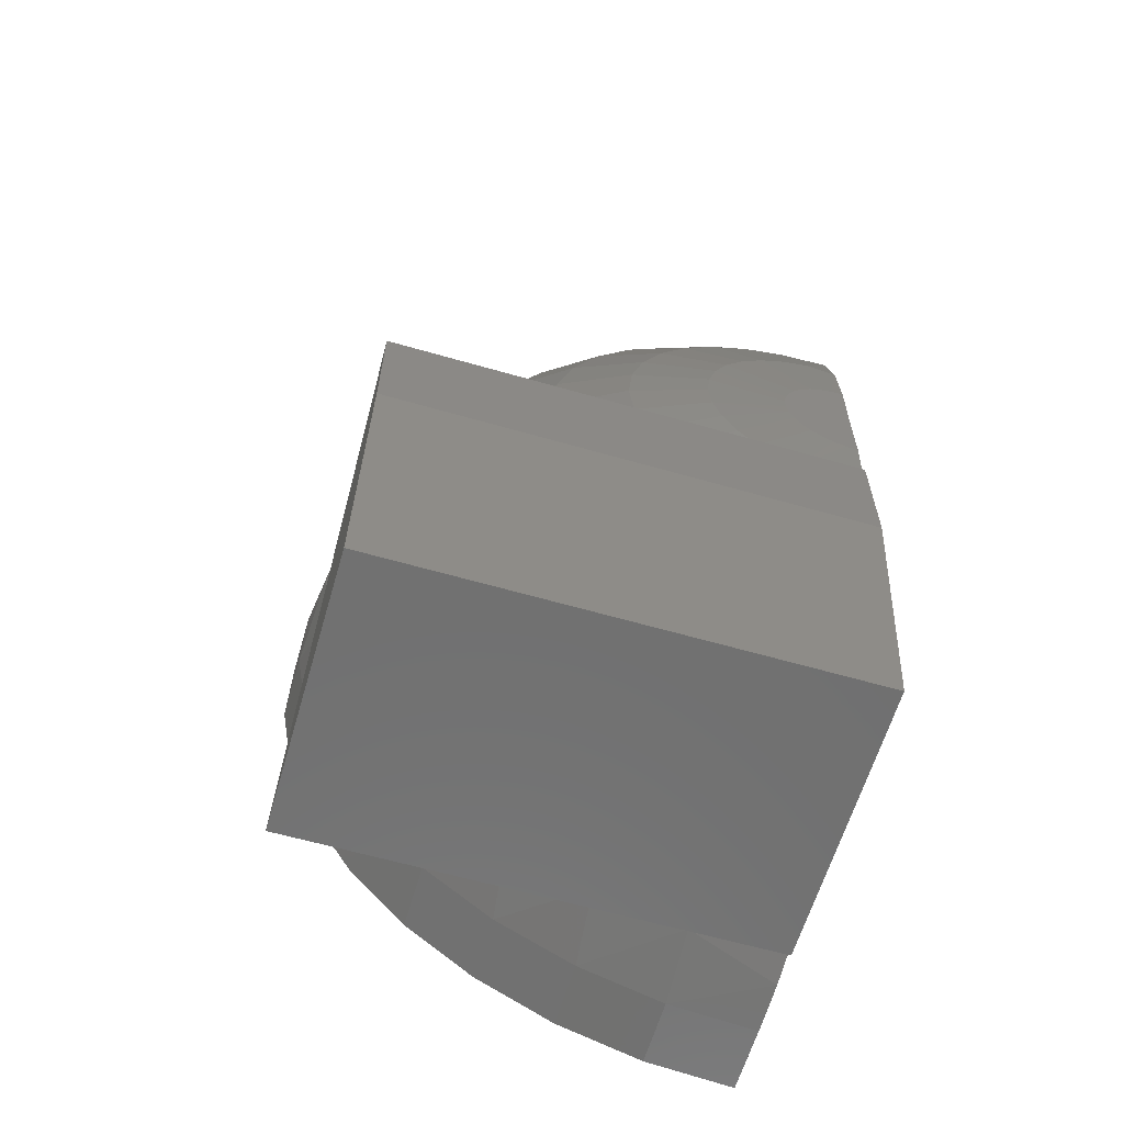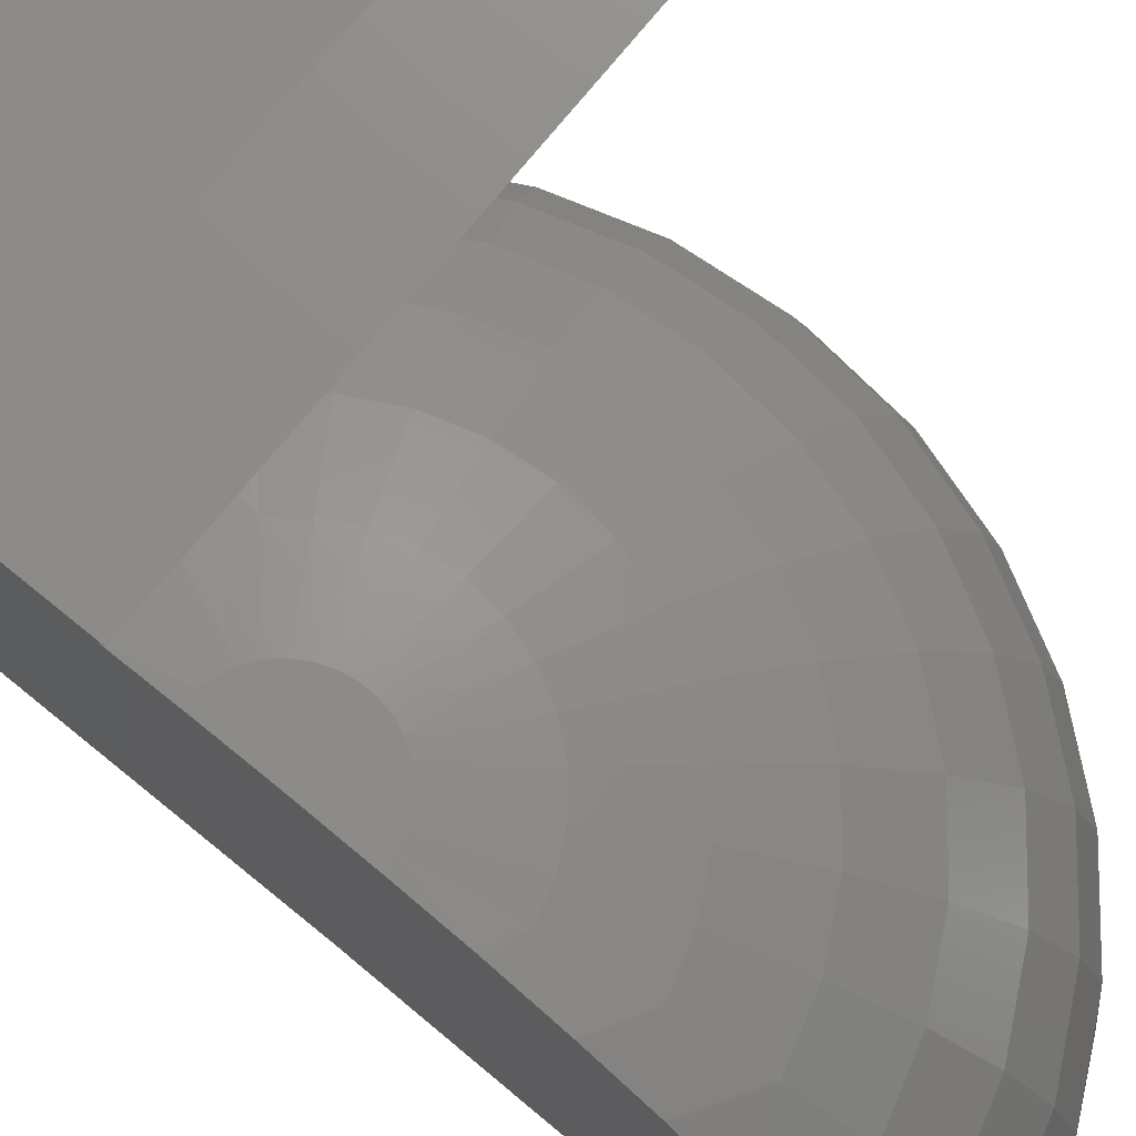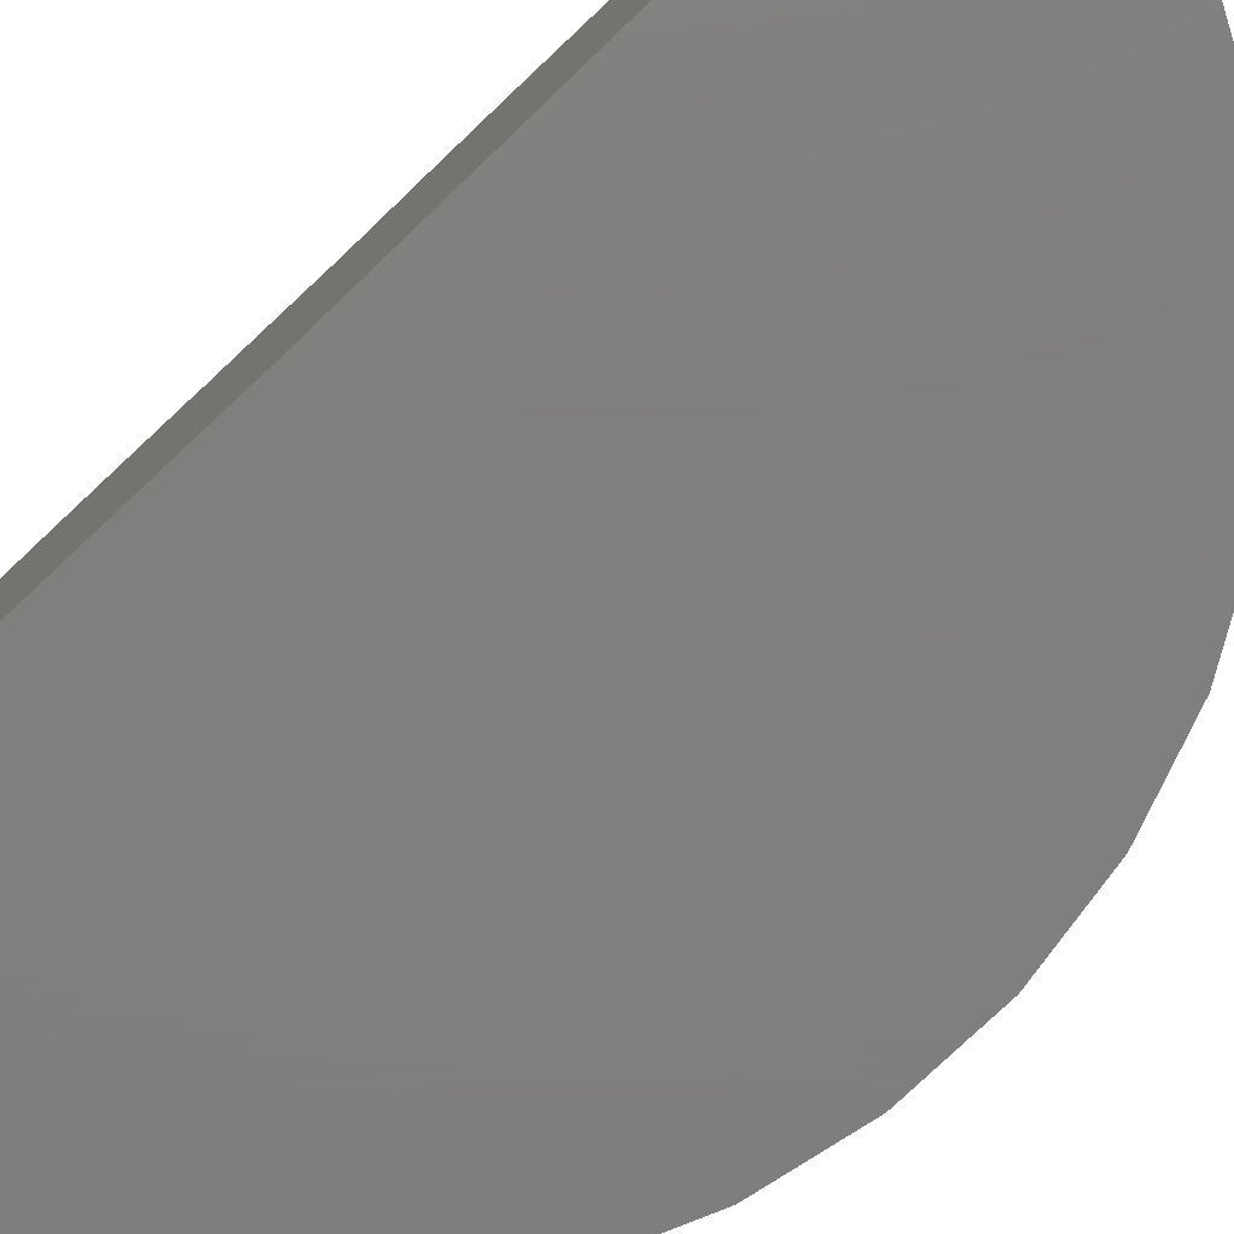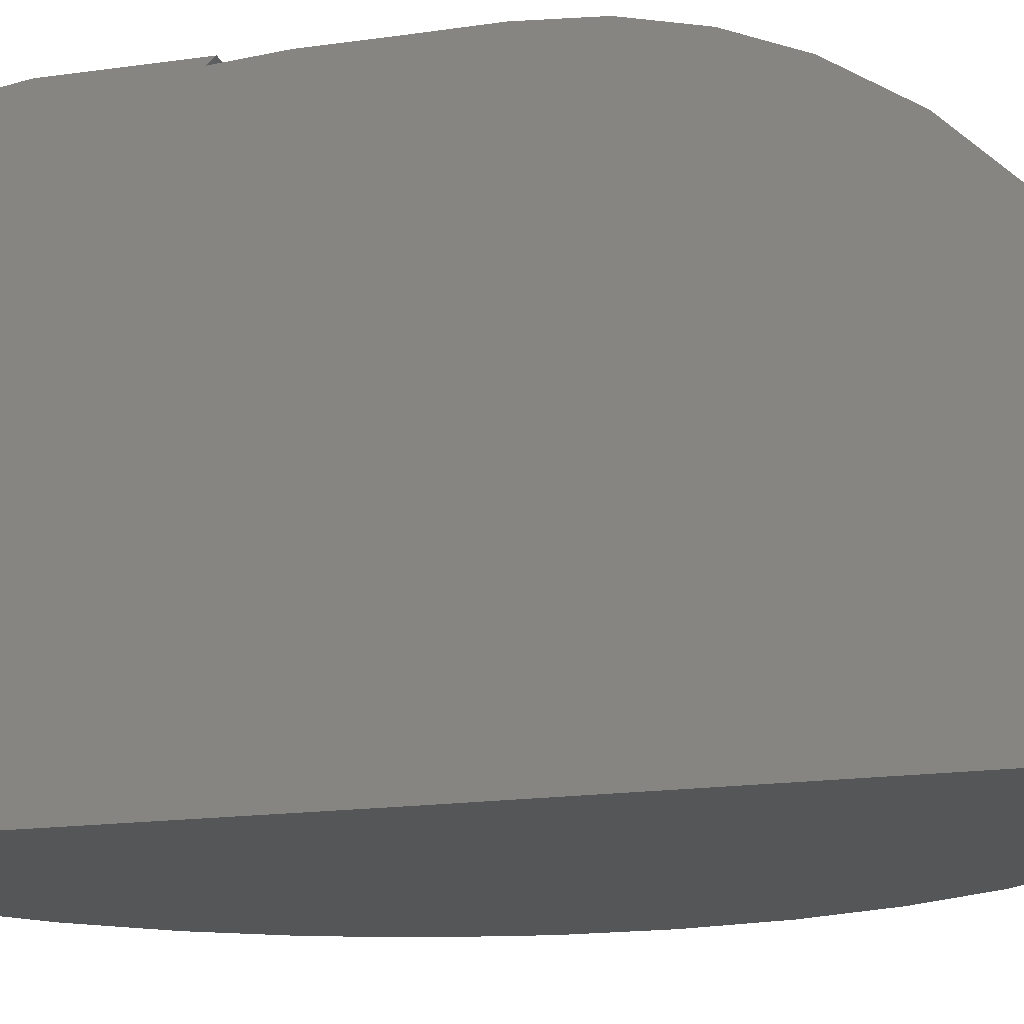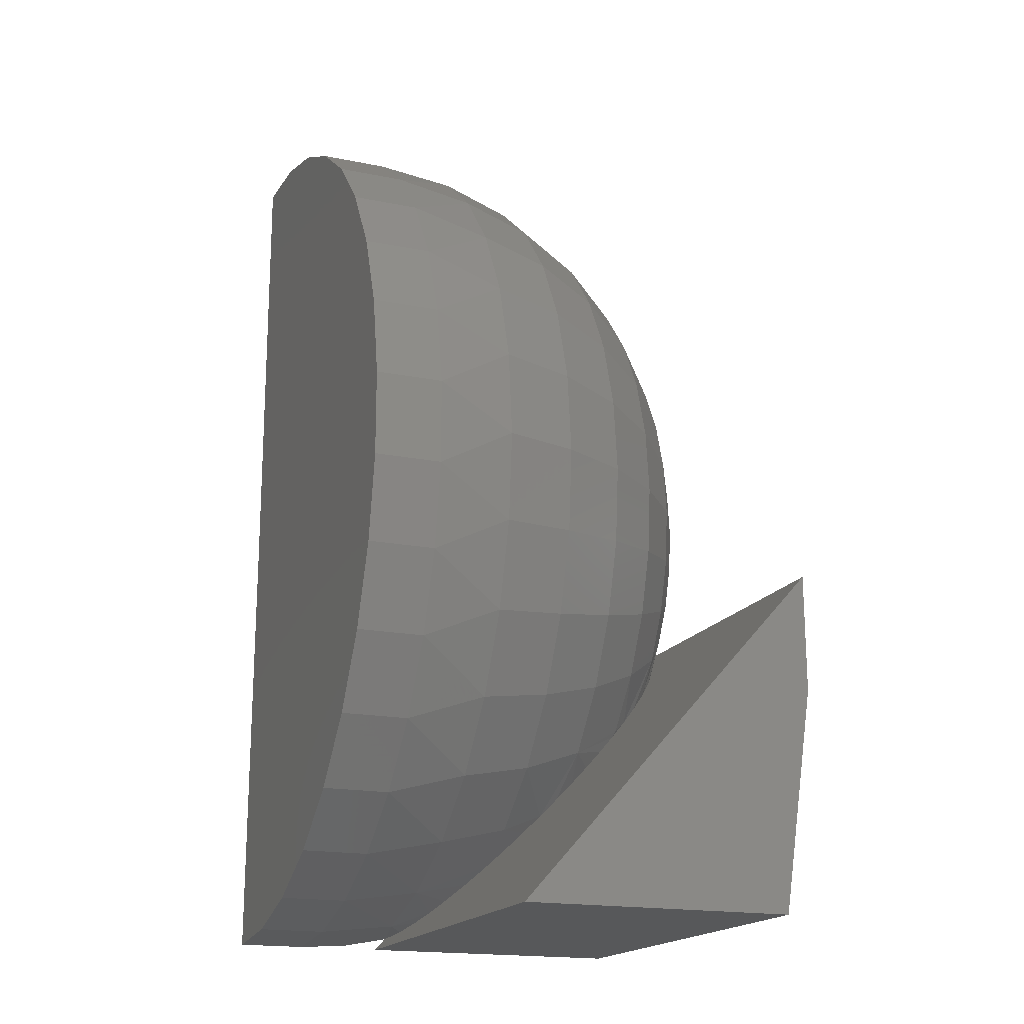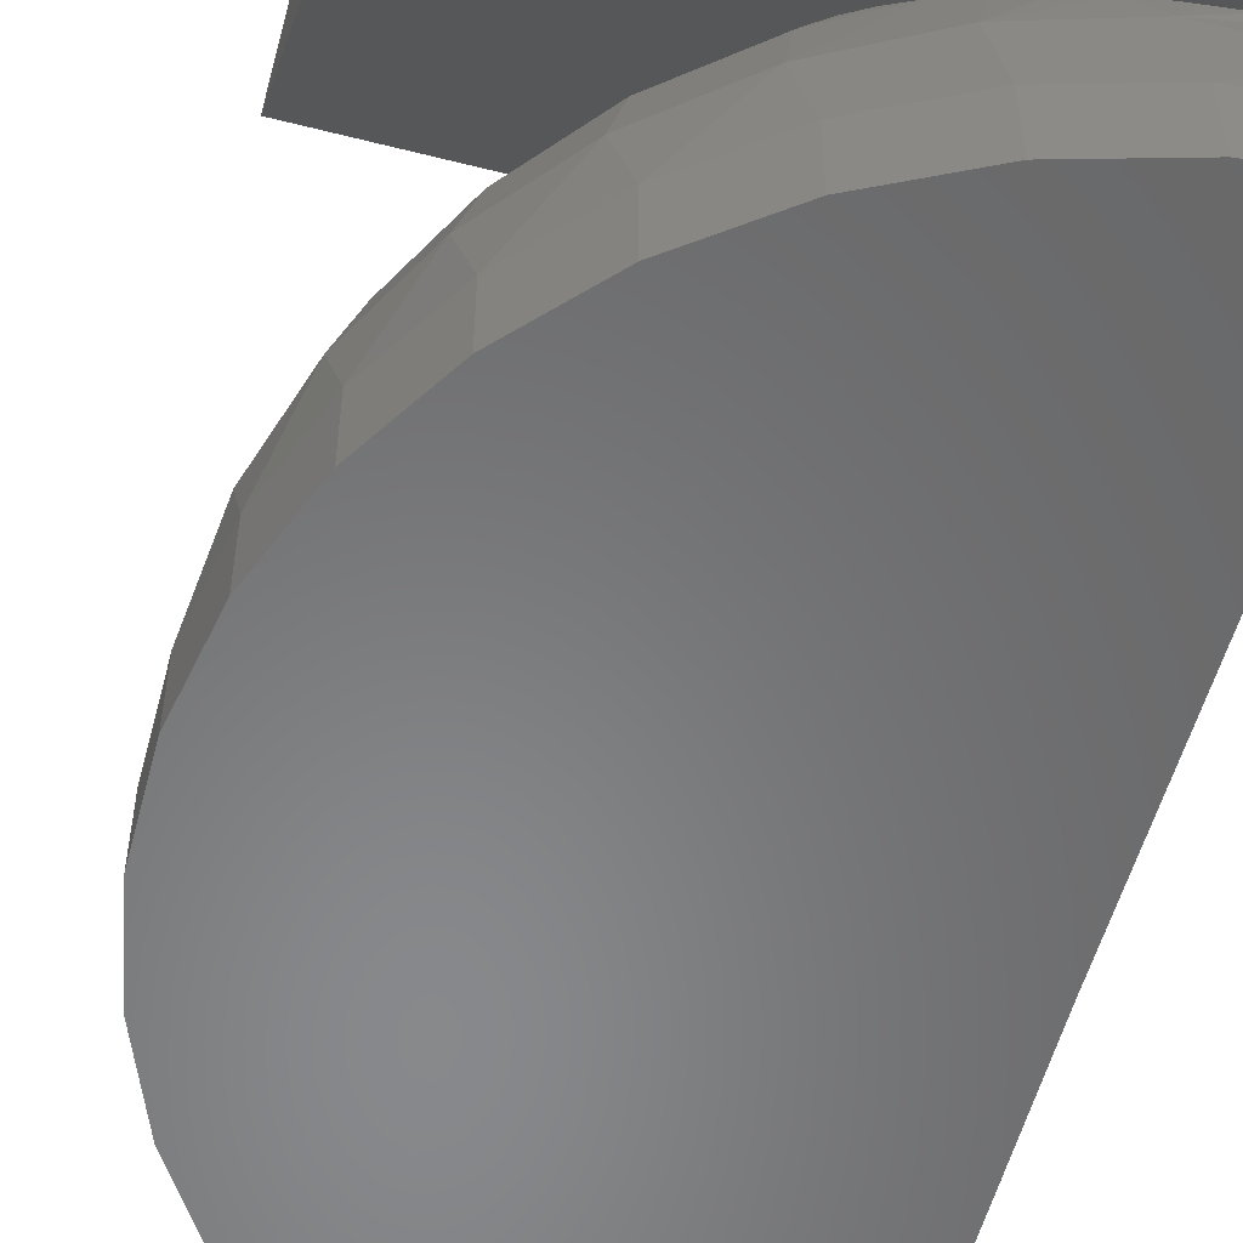
<metadata>
{"format":"stl","ext":"stl","renderer":"f3d","projection":"perspective","resolution":1024,"background":"white","views":[{"elev":-62.2,"azim":163.7,"up":"+Z"},{"elev":74.8,"azim":-50.9,"up":"+Y"},{"elev":-79.1,"azim":-47.0,"up":"+Y"},{"elev":-15.9,"azim":-73.0,"up":"+Y"},{"elev":-18.4,"azim":68.8,"up":"+Z"},{"elev":-55.0,"azim":164.9,"up":"+Y"}]}
</metadata>
<code>
# stl→obj: 185 verts, 366 faces
v 0.75 0.2188 -0.5625
v 0.75 0.6674 -0.5625
v 0.75 0.722 1.11e-16
v 0.75 0.722 -0.1953
v -4.077e-17 0.722 -0.1953
v -6.245e-17 0.722 0
v 0 0.2188 -0.5625
v 3.05e-33 0.6674 -0.5625
v -6.128e-17 0.7126 -0.01057
v -2.209e-18 0.2366 -0.5426
v -5.846e-19 0.1601 -0.5572
v 0 -0.03125 -0.5625
v -8.327e-17 -0.03125 0.1875
v -8.327e-17 0.7188 0.1875
v -7.112e-17 0.7188 0.07812
v 7.435e-34 0.07812 -0.5625
v 0.4001 0.4998 -0.2484
v 0.3998 0.4733 -0.2781
v 0.3951 0.4476 -0.3067
v 0.386 0.422 -0.3353
v 0.3724 0.3967 -0.3636
v 0.3543 0.3719 -0.3913
v 0.3304 0.3469 -0.4193
v 0.3014 0.3233 -0.4457
v 0.2626 0.2988 -0.473
v 0.2178 0.2775 -0.4969
v 0.1775 0.2629 -0.5131
v 0.1342 0.2513 -0.5262
v 0.07556 0.2411 -0.5375
v 0.1018 0.7078 -0.01595
v 0.1745 0.6962 -0.02893
v 0.2116 0.6863 -0.03992
v 0.2458 0.6741 -0.05354
v 0.282 0.6571 -0.0726
v 0.314 0.6371 -0.0949
v 0.3458 0.6103 -0.1249
v 0.3709 0.5802 -0.1585
v 0.386 0.5537 -0.1881
v 0.3958 0.5257 -0.2194
v 0.02018 0.7188 0.08
v 0.03966 0.7188 0.08557
v 0.2834 0.2031 -0.4936
v 0.1445 0.2031 -0.5359
v 0.2719 0.07812 -0.5115
v 0.1383 0.07812 -0.5496
v 0.05778 0.7188 0.09463
v 0.3962 0.07812 -0.4493
v 0.07392 0.7188 0.1069
v 0.1662 0.7064 0.0223
v 0.1307 0.7064 -0.007058
v 0.4974 0.3233 -0.3068
v 0.3909 0.3233 -0.3947
v 0.4113 0.2031 -0.4249
v 0.5069 0.07812 -0.3653
v 0.08752 0.7188 0.1219
v 0.3989 0.5311 -0.2089
v 0.5232 0.2031 -0.3325
v 0.6001 0.07812 -0.2623
v 0.09812 0.7188 0.1392
v 0.1954 0.7064 0.05805
v 0.6149 0.2031 -0.22
v 0.6728 0.07812 -0.1439
v 0.1054 0.7188 0.1581
v 0.2169 0.7064 0.09882
v 0.6828 0.2031 -0.09165
v 0.7224 0.07812 -0.01409
v 0.109 0.7188 0.178
v 0.2301 0.7064 0.143
v 0.7243 0.2031 0.04749
v 0.7472 0.07812 0.1226
v 0.1088 0.7188 0.1983
v 0.2344 0.7064 0.1889
v 0.7377 0.2031 0.192
v 0.7463 0.07812 0.2616
v 0.105 0.7188 0.2182
v 0.2295 0.7064 0.2348
v 0.7225 0.2031 0.3364
v 0.7199 0.07812 0.398
v 0.09752 0.7188 0.237
v 0.2158 0.7064 0.2788
v 0.6793 0.2031 0.475
v 0.6687 0.07812 0.5271
v 0.08671 0.7188 0.2542
v 0.1937 0.7064 0.3193
v 0.6099 0.2031 0.6025
v 0.5946 0.07812 0.6447
v 0.07292 0.7188 0.269
v 0.1642 0.7064 0.3547
v 0.5168 0.2031 0.7139
v 0.5 0.07812 0.7465
v 0.05663 0.7188 0.2811
v 0.1282 0.7064 0.3837
v 0.4037 0.2031 0.8049
v 0.3883 0.07812 0.8291
v 0.0384 0.7188 0.2899
v 0.08734 0.7064 0.405
v 0.2749 0.2031 0.872
v 0.2633 0.07812 0.8898
v 0.01885 0.7188 0.2952
v -0.002609 0.7105 0.3992
v 0.04306 0.7064 0.4179
v 0.1356 0.2031 0.9126
v -0.009121 0.1887 0.9278
v 0.1293 0.07812 0.9263
v -0.00924 0.07812 0.9374
v -0.008788 0.2918 0.9008
v 0.1289 0.3233 0.8768
v -0.008248 0.3891 0.8569
v 0.118 0.434 0.8186
v -0.007379 0.4913 0.7864
v 0.1033 0.5311 0.7403
v -0.006283 0.578 0.6975
v 0.0855 0.6108 0.6449
v -0.005002 0.6459 0.5935
v 0.06515 0.67 0.536
v -0.003838 0.686 0.499
v -0.001347 0.7188 0.2969
v 0.2955 0.67 -0.008331
v 0.4554 0.434 -0.2651
v 0.5846 0.3233 -0.1998
v 0.5352 0.434 -0.1671
v 0.4688 0.5311 -0.1231
v 0.3879 0.6108 -0.06951
v 0.6491 0.3233 -0.07786
v 0.5943 0.434 -0.05545
v 0.5205 0.5311 -0.02531
v 0.4307 0.6108 0.01143
v 0.3282 0.67 0.05334
v 0.6885 0.3233 0.0544
v 0.6304 0.434 0.06564
v 0.5521 0.5311 0.08076
v 0.4568 0.6108 0.09919
v 0.3481 0.67 0.1202
v 0.7012 0.3233 0.1918
v 0.642 0.434 0.1915
v 0.5624 0.5311 0.191
v 0.4653 0.6108 0.1904
v 0.3545 0.67 0.1897
v 0.6868 0.3233 0.3291
v 0.6288 0.434 0.3171
v 0.5508 0.5311 0.301
v 0.4557 0.6108 0.2814
v 0.3472 0.67 0.2591
v 0.6458 0.3233 0.4608
v 0.5913 0.434 0.4378
v 0.5179 0.5311 0.4067
v 0.4285 0.6108 0.3689
v 0.3265 0.67 0.3257
v 0.5797 0.3233 0.582
v 0.5308 0.434 0.5487
v 0.4649 0.5311 0.5039
v 0.3847 0.6108 0.4493
v 0.2931 0.67 0.387
v 0.4912 0.3233 0.6879
v 0.4498 0.434 0.6457
v 0.394 0.5311 0.5888
v 0.326 0.6108 0.5195
v 0.2484 0.67 0.4405
v 0.3837 0.3233 0.7744
v 0.3513 0.434 0.7249
v 0.3077 0.5311 0.6582
v 0.2546 0.6108 0.5769
v 0.194 0.67 0.4842
v 0.2614 0.3233 0.8382
v 0.2393 0.434 0.7833
v 0.2096 0.5311 0.7093
v 0.1734 0.6108 0.6193
v 0.1321 0.67 0.5165
v -0.00924 -0.03125 0.9374
v 0.1293 -0.03125 0.9263
v 0.2633 -0.03125 0.8898
v 0.3883 -0.03125 0.8291
v 0.5 -0.03125 0.7465
v 0.5946 -0.03125 0.6447
v 0.6687 -0.03125 0.5271
v 0.7199 -0.03125 0.398
v 0.7463 -0.03125 0.2616
v 0.7472 -0.03125 0.1226
v 0.7224 -0.03125 -0.01409
v 0.6728 -0.03125 -0.1439
v 0.6001 -0.03125 -0.2623
v 0.5069 -0.03125 -0.3653
v 0.3962 -0.03125 -0.4493
v 0.2719 -0.03125 -0.5115
v 0.1383 -0.03125 -0.5496
f 1 2 3
f 3 2 4
f 5 6 4
f 4 6 3
f 7 8 1
f 1 8 2
f 9 6 5
f 10 11 5
f 10 5 8
f 10 8 7
f 12 13 14
f 12 14 15
f 12 15 9
f 12 9 5
f 12 5 11
f 12 11 16
f 2 8 4
f 4 8 5
f 1 3 17
f 1 17 18
f 1 18 19
f 1 19 20
f 1 20 21
f 1 21 22
f 1 22 23
f 1 23 24
f 1 24 25
f 1 25 26
f 1 26 27
f 1 27 28
f 1 28 29
f 1 29 10
f 1 10 7
f 3 6 9
f 3 9 30
f 3 30 31
f 3 31 32
f 3 32 33
f 3 33 34
f 3 34 35
f 3 35 36
f 3 36 37
f 3 37 38
f 3 38 39
f 3 39 17
f 9 40 30
f 9 15 40
f 30 40 41
f 27 42 43
f 27 43 28
f 43 44 45
f 43 45 11
f 30 41 46
f 42 47 44
f 42 44 43
f 48 49 50
f 48 50 46
f 50 49 31
f 31 30 50
f 21 51 52
f 21 52 22
f 53 54 47
f 53 47 42
f 55 49 48
f 33 32 49
f 38 56 39
f 57 58 54
f 57 54 53
f 59 60 55
f 61 62 58
f 61 58 57
f 63 64 59
f 65 66 62
f 65 62 61
f 67 68 63
f 69 70 66
f 69 66 65
f 71 72 67
f 73 74 70
f 73 70 69
f 75 76 71
f 77 78 74
f 77 74 73
f 79 80 75
f 81 82 78
f 81 78 77
f 83 84 79
f 85 86 82
f 85 82 81
f 87 88 83
f 89 90 86
f 89 86 85
f 91 92 87
f 93 94 90
f 93 90 89
f 95 96 91
f 97 98 94
f 97 94 93
f 99 100 101
f 99 101 95
f 102 103 104
f 104 98 102
f 102 98 97
f 105 104 103
f 106 103 102
f 102 107 106
f 108 106 107
f 107 109 108
f 110 108 109
f 109 111 110
f 112 110 111
f 111 113 112
f 114 112 113
f 113 115 114
f 114 115 116
f 116 115 101
f 116 101 100
f 117 100 99
f 16 11 45
f 42 27 26
f 42 26 25
f 52 24 23
f 52 23 22
f 46 50 30
f 49 32 31
f 34 33 118
f 119 51 21
f 119 21 20
f 119 20 19
f 119 19 18
f 119 18 17
f 119 17 39
f 119 39 56
f 51 57 52
f 52 57 53
f 52 53 24
f 24 53 42
f 24 42 25
f 118 33 60
f 60 33 49
f 60 49 55
f 11 10 43
f 43 10 29
f 43 29 28
f 61 57 120
f 120 57 51
f 120 51 121
f 121 51 119
f 121 119 122
f 122 119 56
f 122 56 38
f 122 38 123
f 123 38 37
f 123 37 36
f 123 36 118
f 118 36 35
f 118 35 34
f 65 61 124
f 124 61 120
f 124 120 125
f 125 120 121
f 125 121 126
f 126 121 122
f 126 122 127
f 127 122 123
f 127 123 128
f 128 123 118
f 128 118 64
f 64 118 60
f 64 60 59
f 69 65 129
f 129 65 124
f 129 124 130
f 130 124 125
f 130 125 131
f 131 125 126
f 131 126 132
f 132 126 127
f 132 127 133
f 133 127 128
f 133 128 68
f 68 128 64
f 68 64 63
f 73 69 134
f 134 69 129
f 134 129 135
f 135 129 130
f 135 130 136
f 136 130 131
f 136 131 137
f 137 131 132
f 137 132 138
f 138 132 133
f 138 133 72
f 72 133 68
f 72 68 67
f 77 73 139
f 139 73 134
f 139 134 140
f 140 134 135
f 140 135 141
f 141 135 136
f 141 136 142
f 142 136 137
f 142 137 143
f 143 137 138
f 143 138 76
f 76 138 72
f 76 72 71
f 81 77 144
f 144 77 139
f 144 139 145
f 145 139 140
f 145 140 146
f 146 140 141
f 146 141 147
f 147 141 142
f 147 142 148
f 148 142 143
f 148 143 80
f 80 143 76
f 80 76 75
f 85 81 149
f 149 81 144
f 149 144 150
f 150 144 145
f 150 145 151
f 151 145 146
f 151 146 152
f 152 146 147
f 152 147 153
f 153 147 148
f 153 148 84
f 84 148 80
f 84 80 79
f 89 85 154
f 154 85 149
f 154 149 155
f 155 149 150
f 155 150 156
f 156 150 151
f 156 151 157
f 157 151 152
f 157 152 158
f 158 152 153
f 158 153 88
f 88 153 84
f 88 84 83
f 93 89 159
f 159 89 154
f 159 154 160
f 160 154 155
f 160 155 161
f 161 155 156
f 161 156 162
f 162 156 157
f 162 157 163
f 163 157 158
f 163 158 92
f 92 158 88
f 92 88 87
f 97 93 164
f 164 93 159
f 164 159 165
f 165 159 160
f 165 160 166
f 166 160 161
f 166 161 167
f 167 161 162
f 167 162 168
f 168 162 163
f 168 163 96
f 96 163 92
f 96 92 91
f 102 97 107
f 107 97 164
f 107 164 109
f 109 164 165
f 109 165 111
f 111 165 166
f 111 166 113
f 113 166 167
f 113 167 115
f 115 167 168
f 115 168 101
f 101 168 96
f 101 96 95
f 169 105 103
f 169 103 106
f 169 106 108
f 169 108 110
f 169 110 112
f 169 112 114
f 169 114 116
f 169 116 100
f 169 100 117
f 169 117 14
f 169 14 13
f 14 117 99
f 14 99 95
f 14 95 91
f 14 91 87
f 14 87 83
f 14 83 79
f 14 79 75
f 14 75 71
f 14 71 67
f 14 67 63
f 14 63 59
f 14 59 55
f 14 55 48
f 14 48 46
f 14 46 41
f 14 41 40
f 14 40 15
f 105 169 104
f 104 169 170
f 104 170 98
f 98 170 171
f 98 171 94
f 94 171 172
f 94 172 90
f 90 172 173
f 90 173 86
f 86 173 174
f 86 174 82
f 82 174 175
f 82 175 78
f 78 175 176
f 78 176 74
f 74 176 177
f 74 177 70
f 70 177 178
f 70 178 66
f 66 178 179
f 66 179 62
f 62 179 180
f 62 180 58
f 58 180 181
f 58 181 54
f 54 181 182
f 54 182 47
f 47 182 183
f 47 183 44
f 44 183 184
f 44 184 45
f 45 184 185
f 45 185 16
f 16 185 12
f 13 178 177
f 13 177 176
f 13 176 175
f 13 175 174
f 13 174 173
f 13 173 172
f 13 172 171
f 13 171 170
f 13 170 169
f 12 185 184
f 12 184 183
f 12 183 182
f 12 182 181
f 12 181 180
f 12 180 179
f 12 179 178
f 12 178 13

</code>
